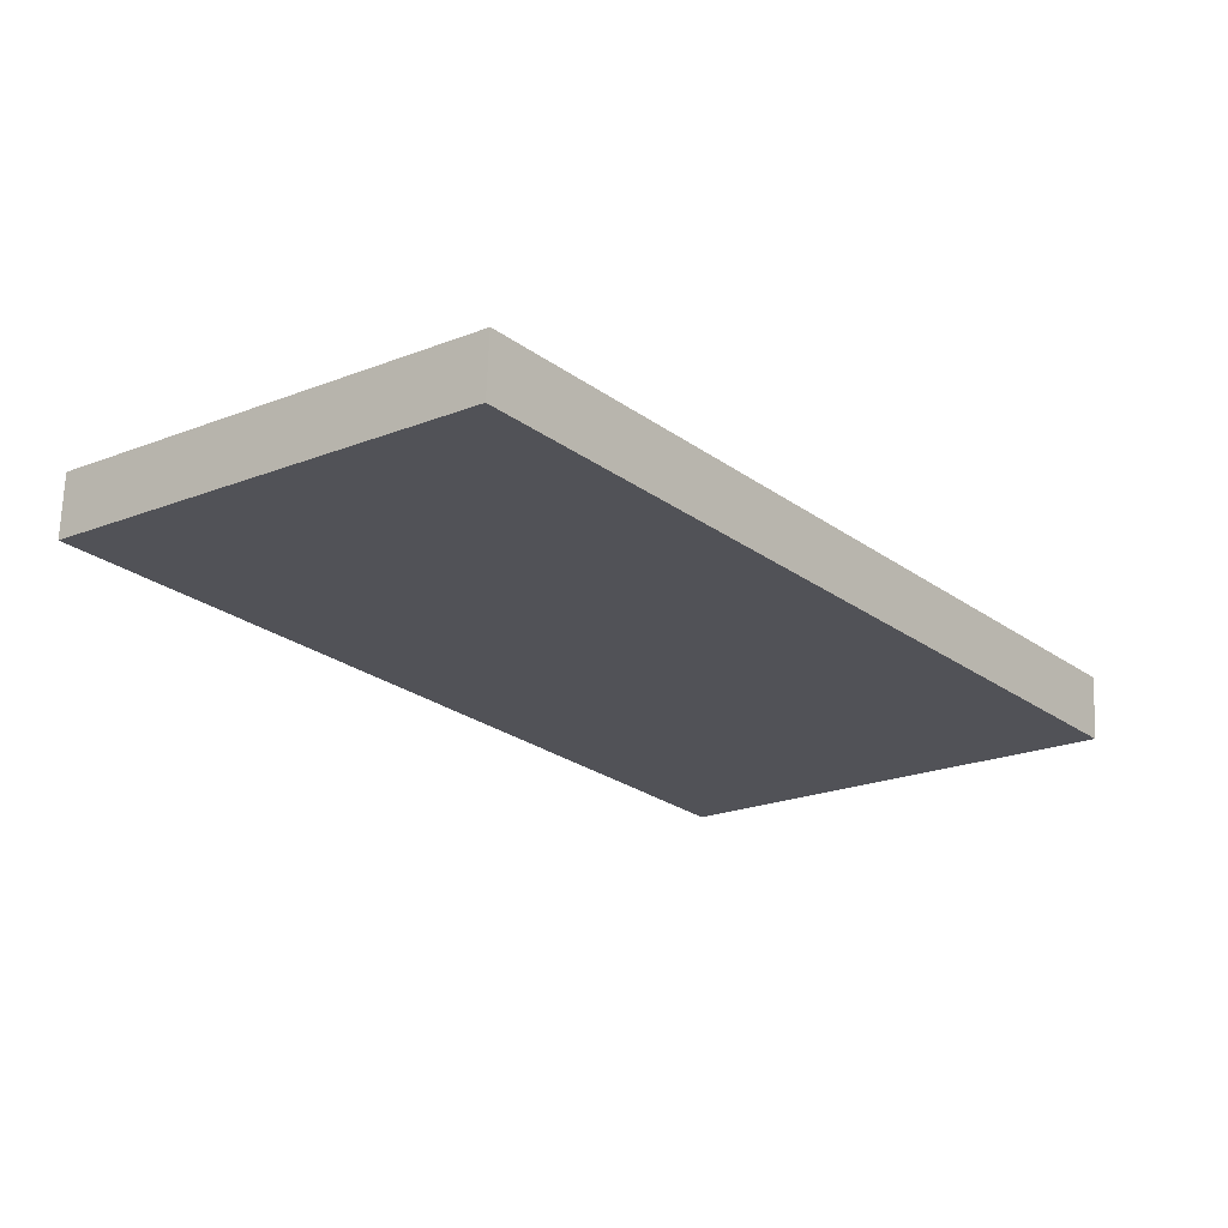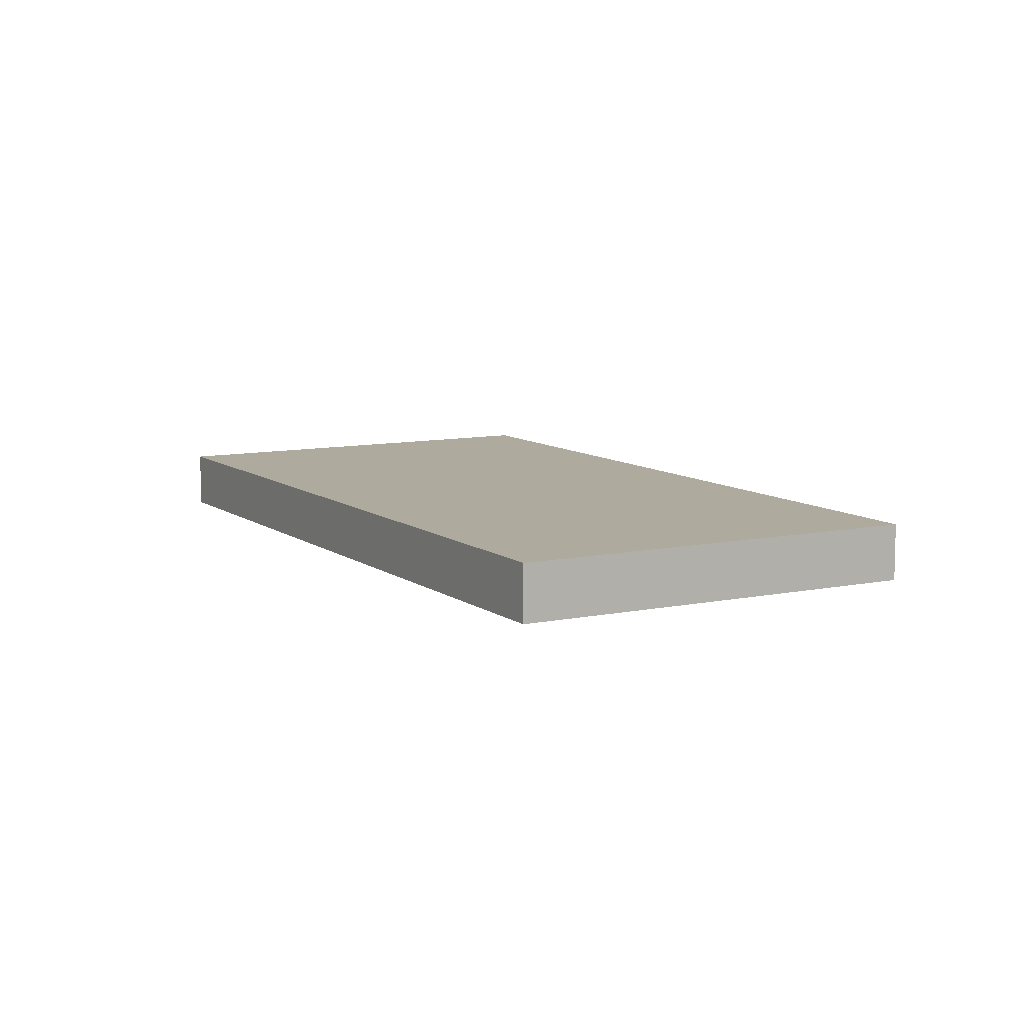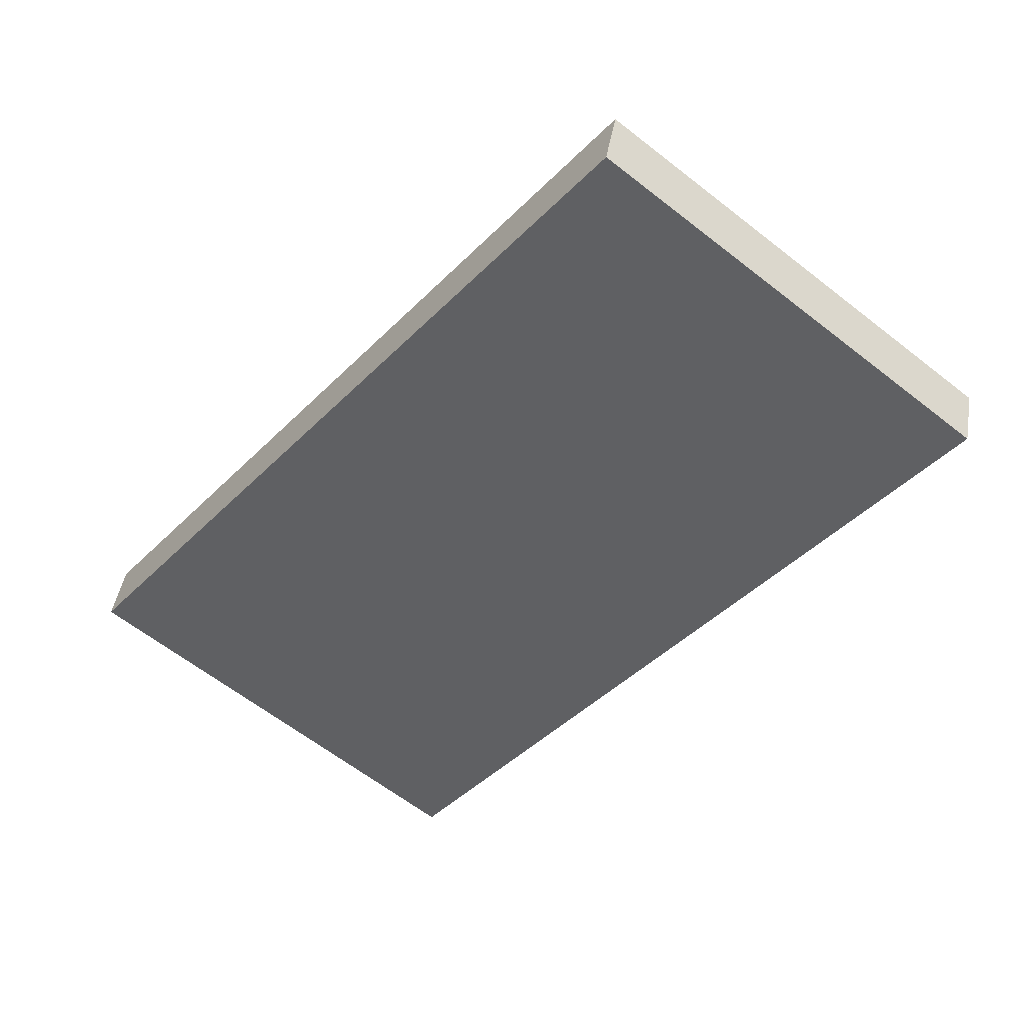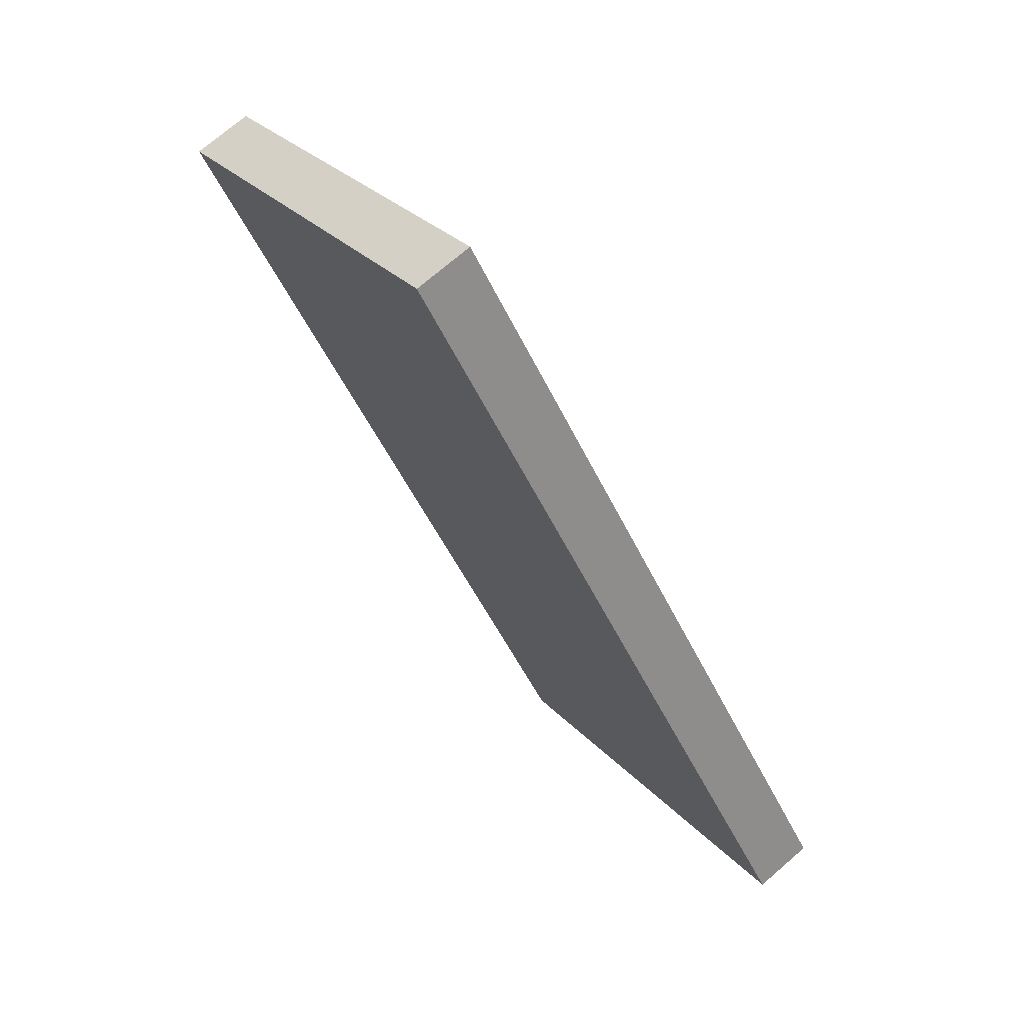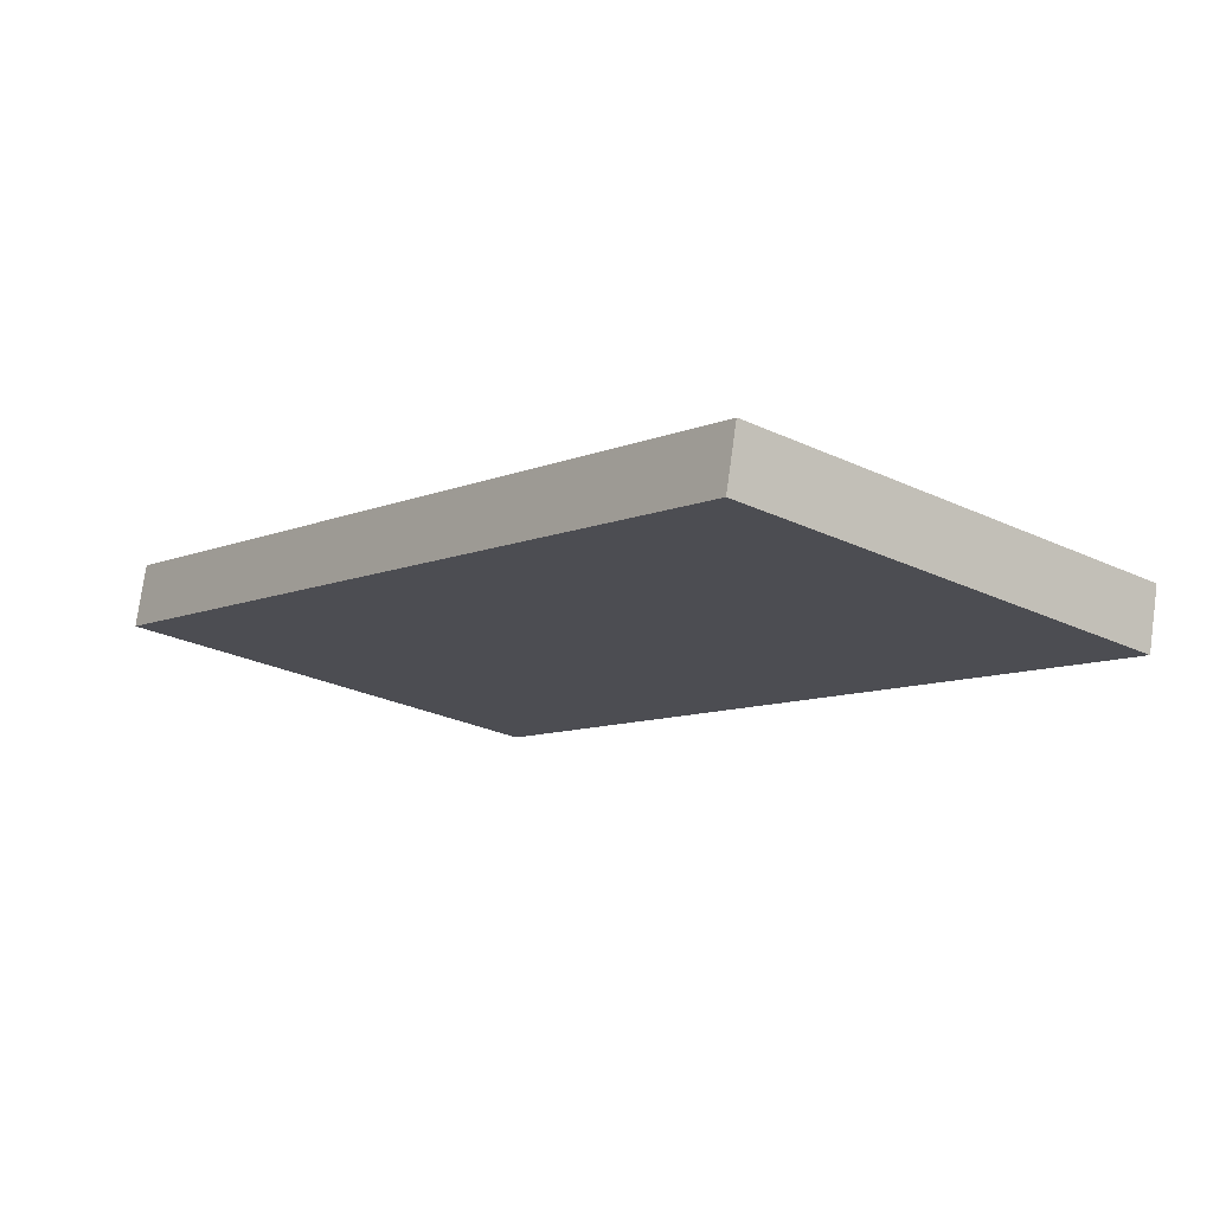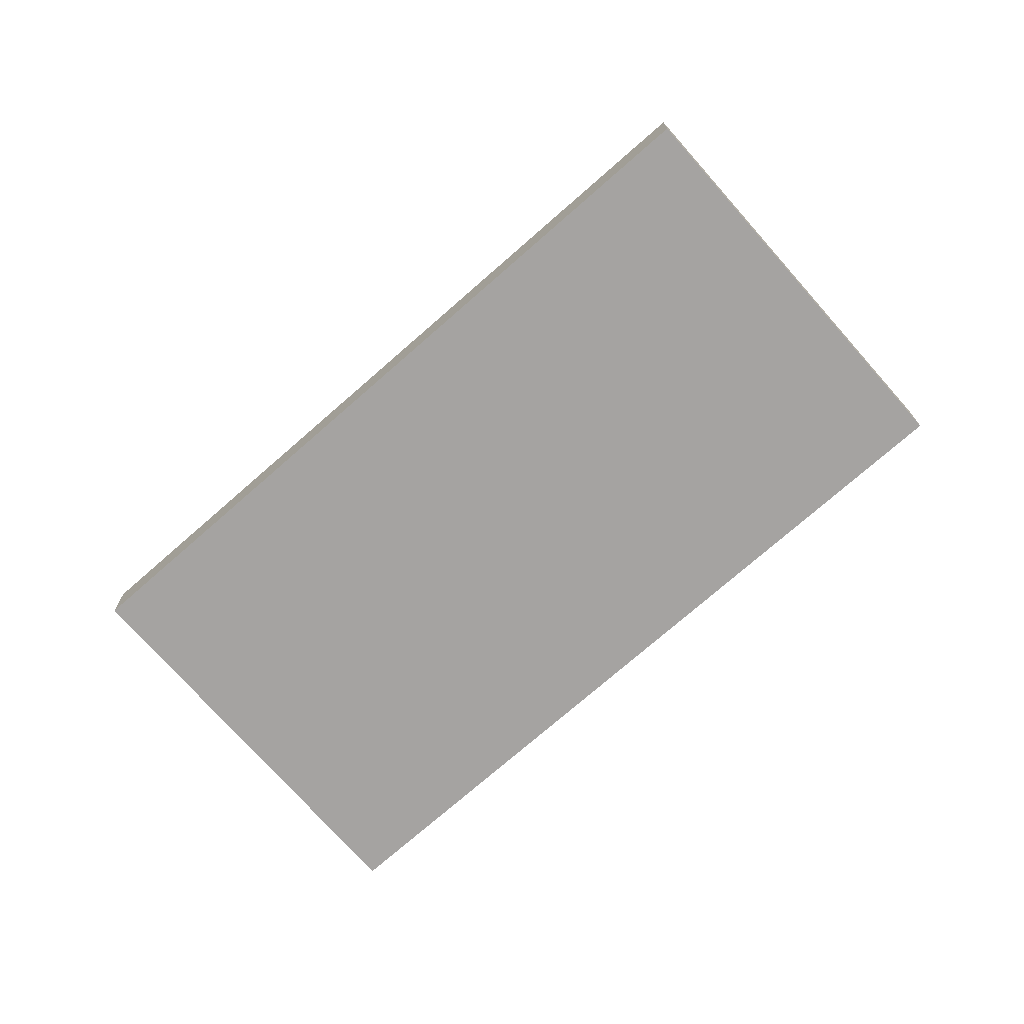
<metadata>
{"format":"obj","ext":"obj","renderer":"f3d","projection":"perspective","resolution":1024,"background":"white","views":[{"elev":68.5,"azim":2.2,"up":"+Z"},{"elev":9.3,"azim":112.3,"up":"+Y"},{"elev":43.4,"azim":-170.4,"up":"+Z"},{"elev":72.3,"azim":49.2,"up":"+Z"},{"elev":75.6,"azim":-172.2,"up":"+Z"},{"elev":-73.1,"azim":92.8,"up":"+Y"}]}
</metadata>
<code>
v  3.789 0.732 3.021
v  0.496 0.732 -0.622
v  0 0.732 4.482e-17
v  3.789 0.732 -4.752
v  4.321 0.732 3.445
v  10.84 0.732 -4.728
v  6.516 0.732 -8.172
v  8.044 0.732 -6.954
v  10.84 2.895e-16 -4.728
v  8.044 4.258e-16 -6.954
v  6.516 5.004e-16 -8.172
v  3.789 2.91e-16 -4.752
v  0.496 3.809e-17 -0.622
v  0 0 0
v  3.789 -1.85e-16 3.021
v  4.321 -2.109e-16 3.445
g defaultobject
f 1 2 3
f 2 1 4
f 4 1 5
f 4 5 6
f 4 6 7
f 7 6 8
f 9 8 6
f 8 9 10
f 8 10 7
f 7 10 11
f 11 4 7
f 4 11 12
f 4 12 2
f 2 12 13
f 2 13 3
f 3 13 14
f 14 1 3
f 1 14 15
f 1 15 5
f 5 15 16
f 16 6 5
f 6 16 9
f 13 15 14
f 15 13 12
f 15 12 16
f 16 12 9
f 9 12 11
f 9 11 10

</code>
